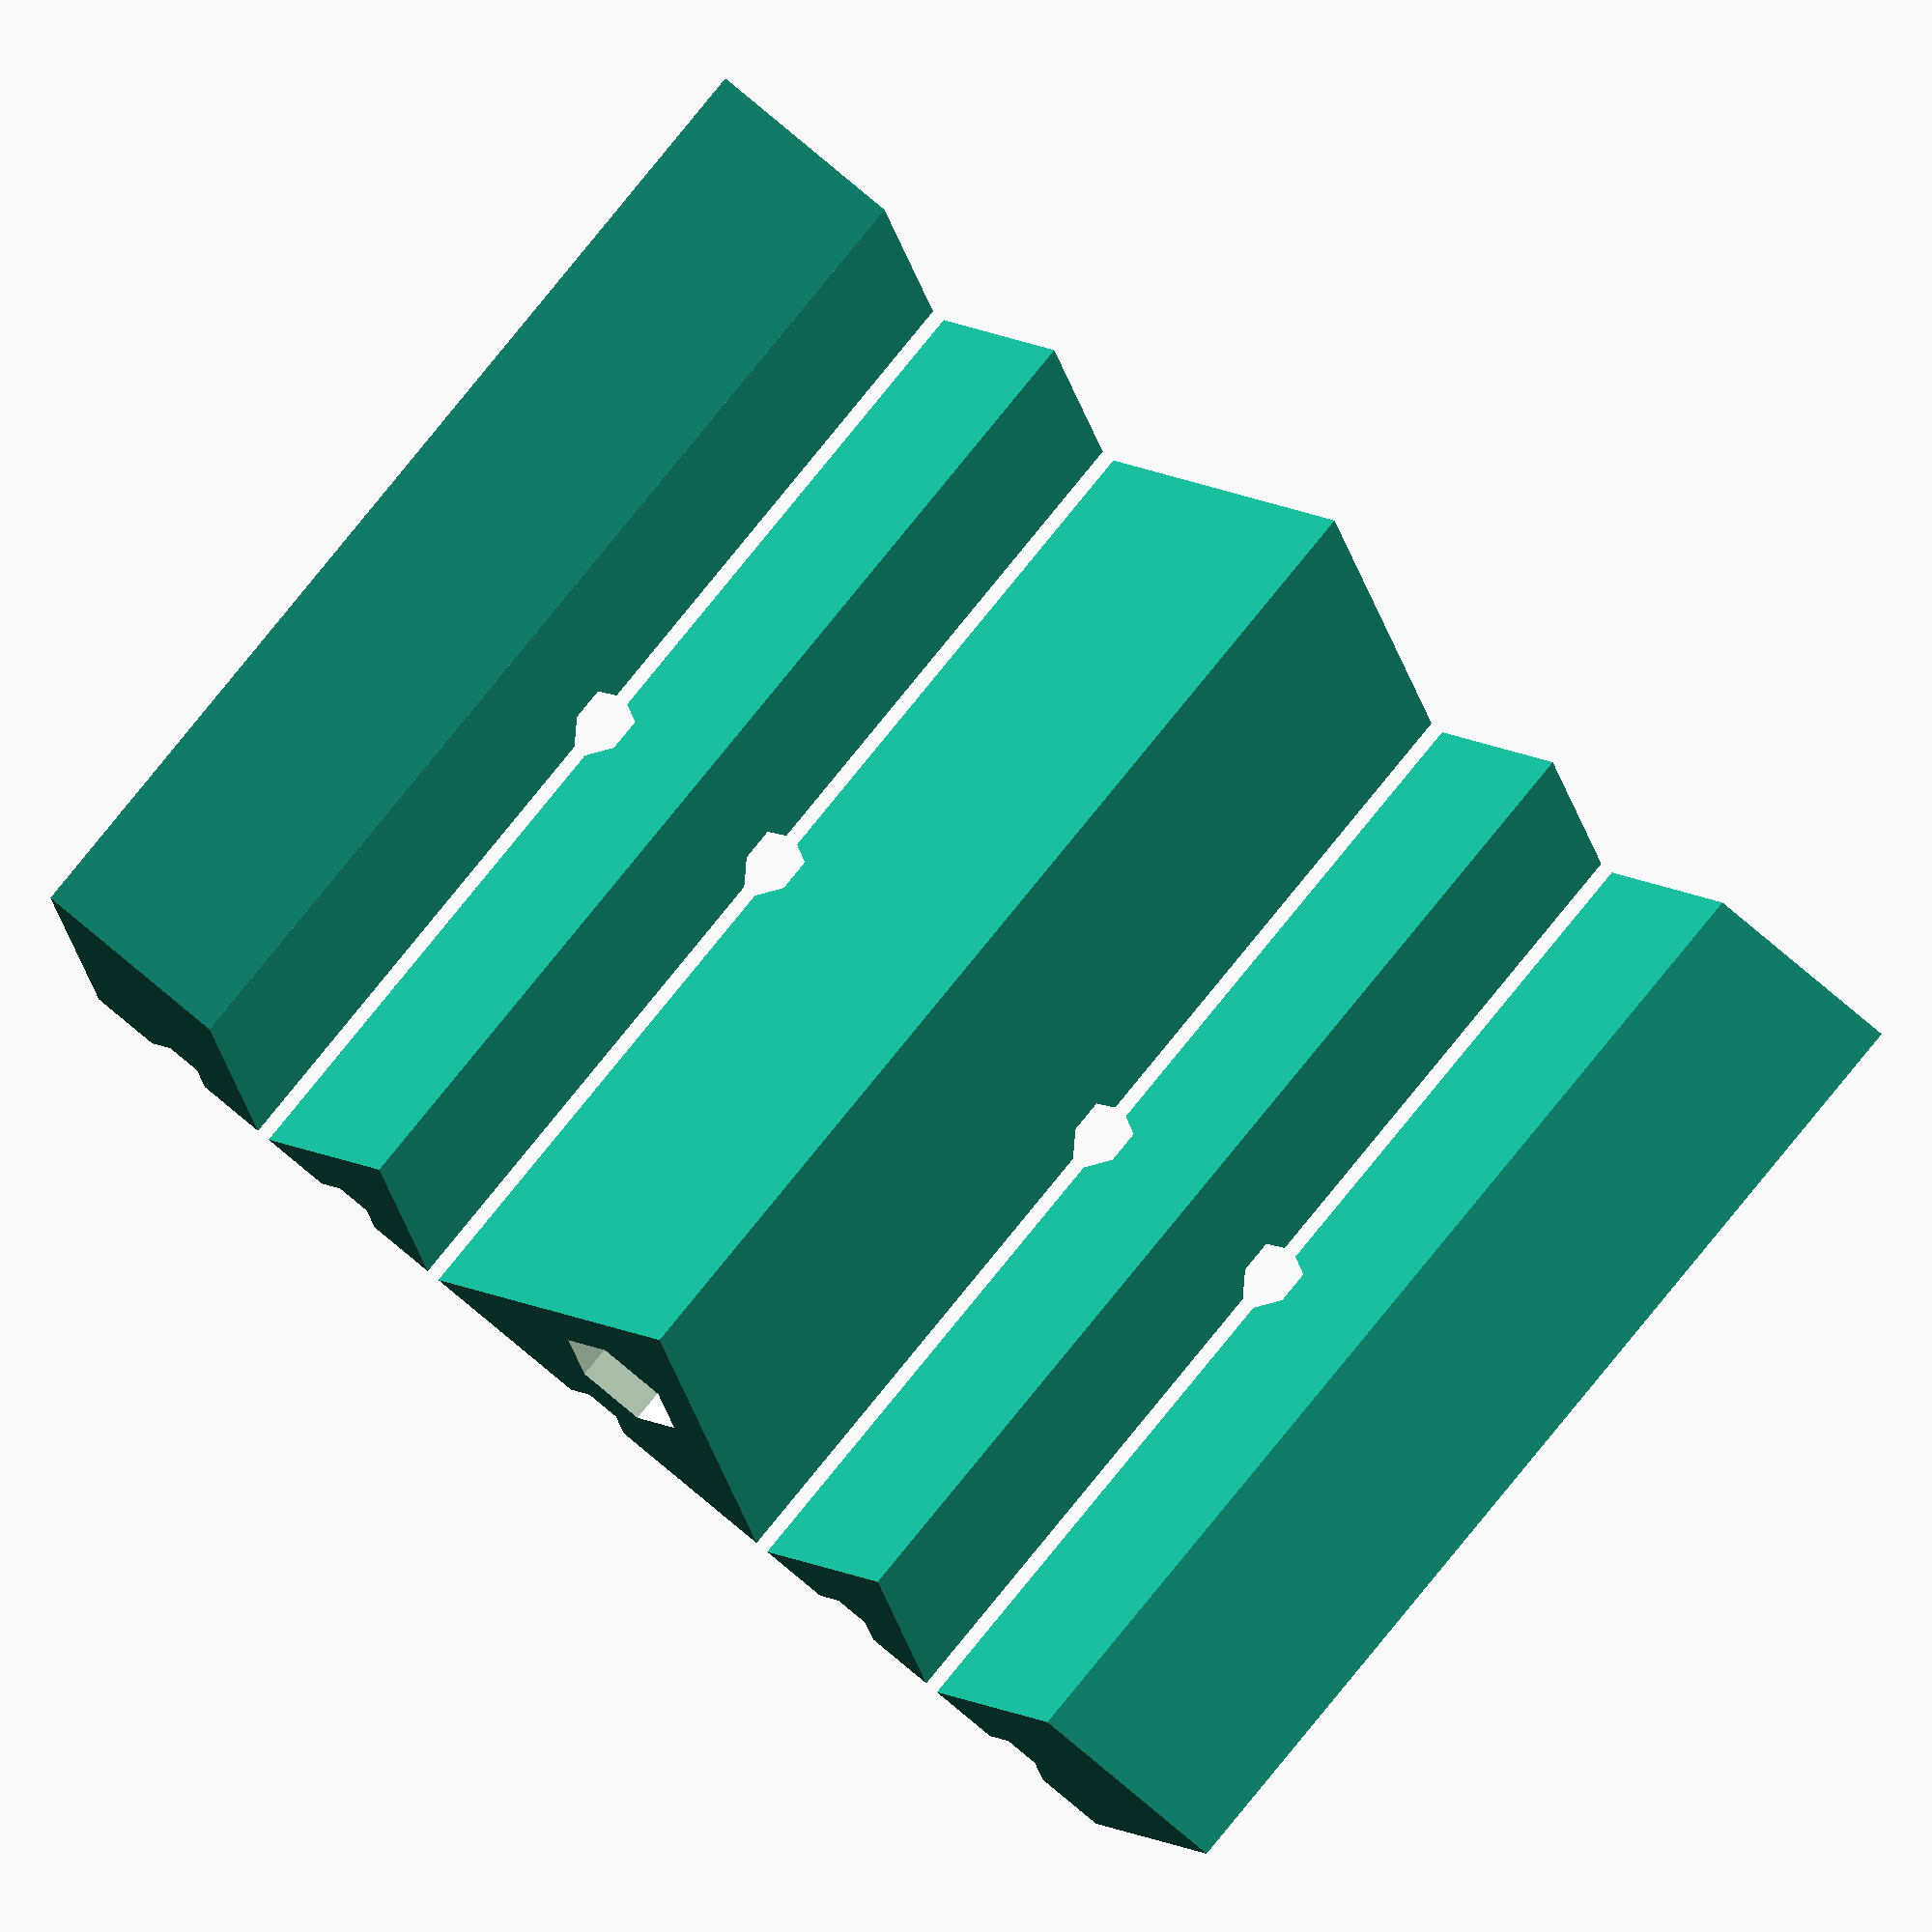
<openscad>
// Finger variant constructed with triangle cross-sections.
//render_part=0; // tri_equ, equilateral triangle
render_part=1; // joint1()

module tri_equ(l=3.0) {
  scale([l,l])
    polygon(points=[[-0.5,0],[0.5,0],[0,sqrt(3)/2]], paths=[[0,1,2]]);
}

if(render_part==0) {
  echo("Rendering tri_equ()...");
  tri_equ();
}

module joint_core(l=8.0,d=3.0,s=0.1) {
  difference() {
    rotate([90,0,180]) linear_extrude(height=l) tri_equ(l=d);
    translate([0,-0.1,d/3]) rotate([-90,0,0])
      cylinder($fn=6,r=d/6,h=l+0.2,center=false);
    translate([0,-0.1,0]) rotate([-90,0,0])
      cylinder($fn=6,r=d/12,h=l+0.2,center=false);
    translate([0,l/2,0]) rotate([-90,0,90])
      cylinder($fn=6,r=d/12,h=l+0.2,center=true);
  }
}

module joint_side(l=8.0,d=0.3,s=0.1) {
  difference() {
    rotate([90,0,180]) linear_extrude(height=l) tri_equ(l=d/2);
    translate([0,-0.1,0]) rotate([-90,0,0])
      cylinder($fn=6,r=d/12,h=l+0.2,center=false);
    translate([0,l/2,0]) rotate([-90,0,90])
      cylinder($fn=6,r=d/12,h=l+0.2,center=true);
  }
}

module joint_end(l=8.0,d=0.3,s=0.1) {
  difference() {
    union() {
      rotate([90,0,180]) linear_extrude(height=l) tri_equ(l=d/2);
      translate([d/4,0,0]) rotate([90,60,180]) translate([-d/4,0,0]) linear_extrude(height=l) tri_equ(l=d/2);
    }
    translate([0,-0.1,0]) rotate([-90,0,0])
      cylinder($fn=6,r=d/12,h=l+0.2,center=false);
    translate([0,l/2,0]) rotate([-90,0,90])
      cylinder($fn=6,r=d/12,h=l+0.2,center=true);
  }
}

module joint1(l=8.0,d=3.0,s=0.1) {
  joint_core(l=l,d=d,s=s);
  translate([d/2+s+d/4,0,0]) joint_side(l=l,d=d,s=s);
  translate([d/2+s+d/2+s+d/4,0,0]) joint_end(l=l,d=d,s=s);
  translate([-d/2-s-d/4,0,0]) mirror([1,0,0]) joint_side(l=l,d=d,s=s);
  translate([-d/2-s-d/2-s-d/4,0,0]) mirror([1,0,0]) joint_end(l=l,d=d,s=s);
}

if(render_part==1) {
  echo("Rendering joint1()...");
  joint1(l=8*(8+5+3)/16,d=3.0);
}


</openscad>
<views>
elev=191.7 azim=218.5 roll=190.0 proj=o view=solid
</views>
